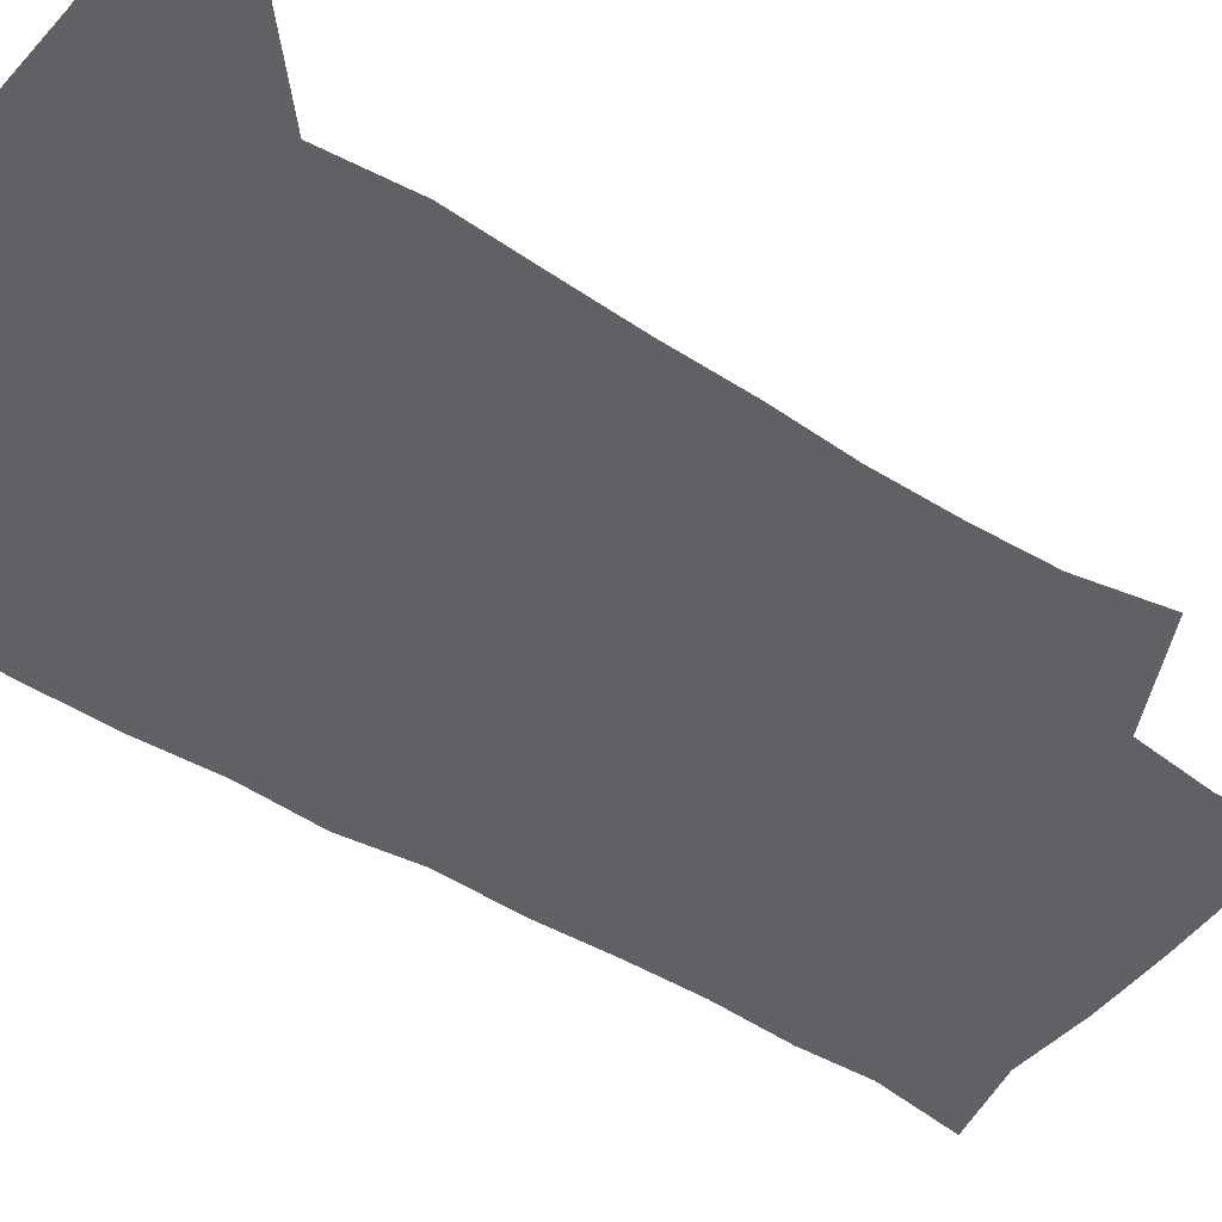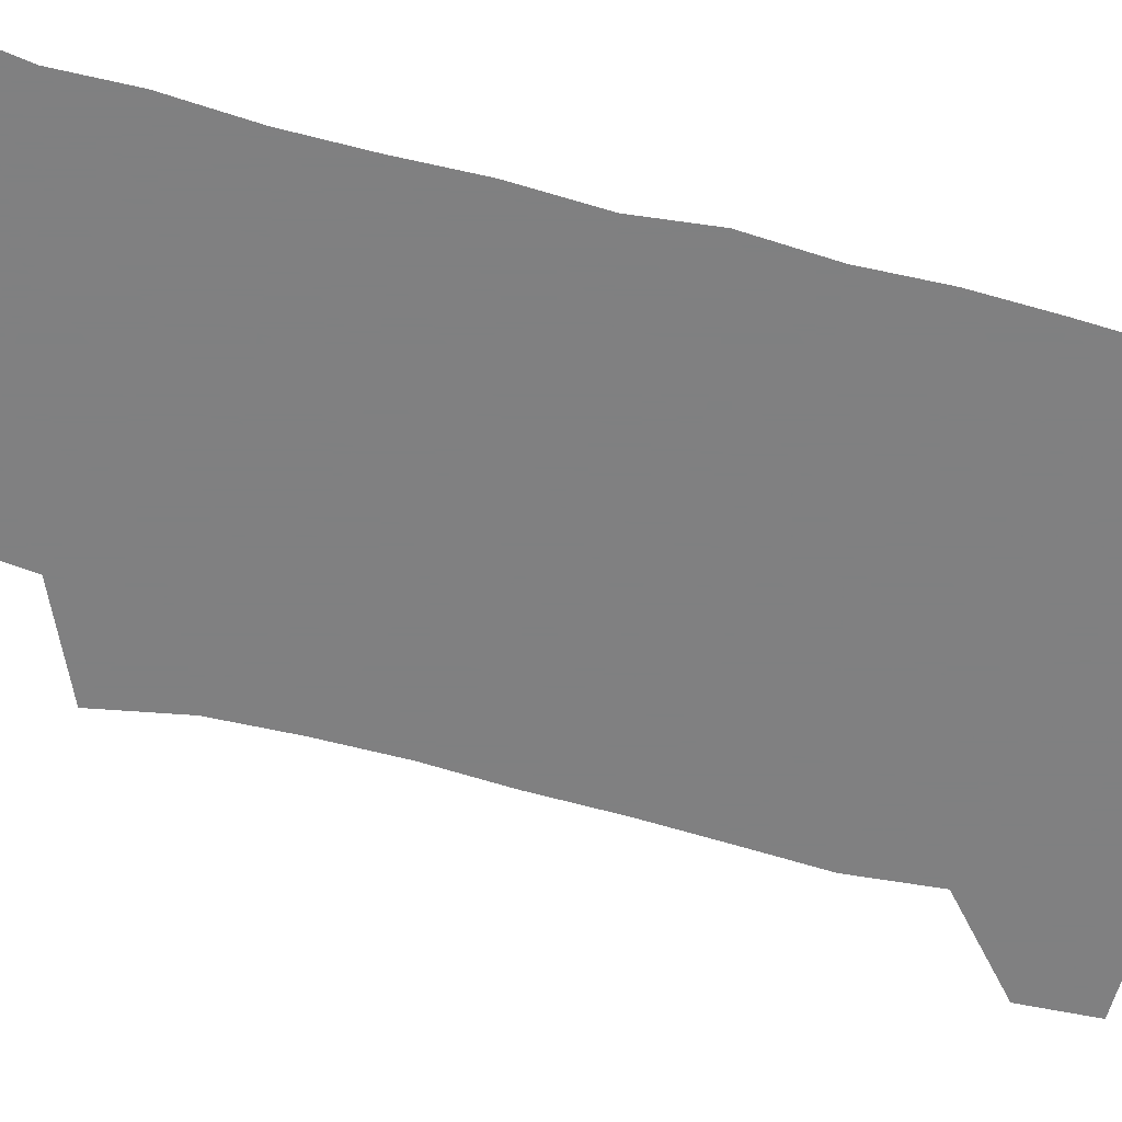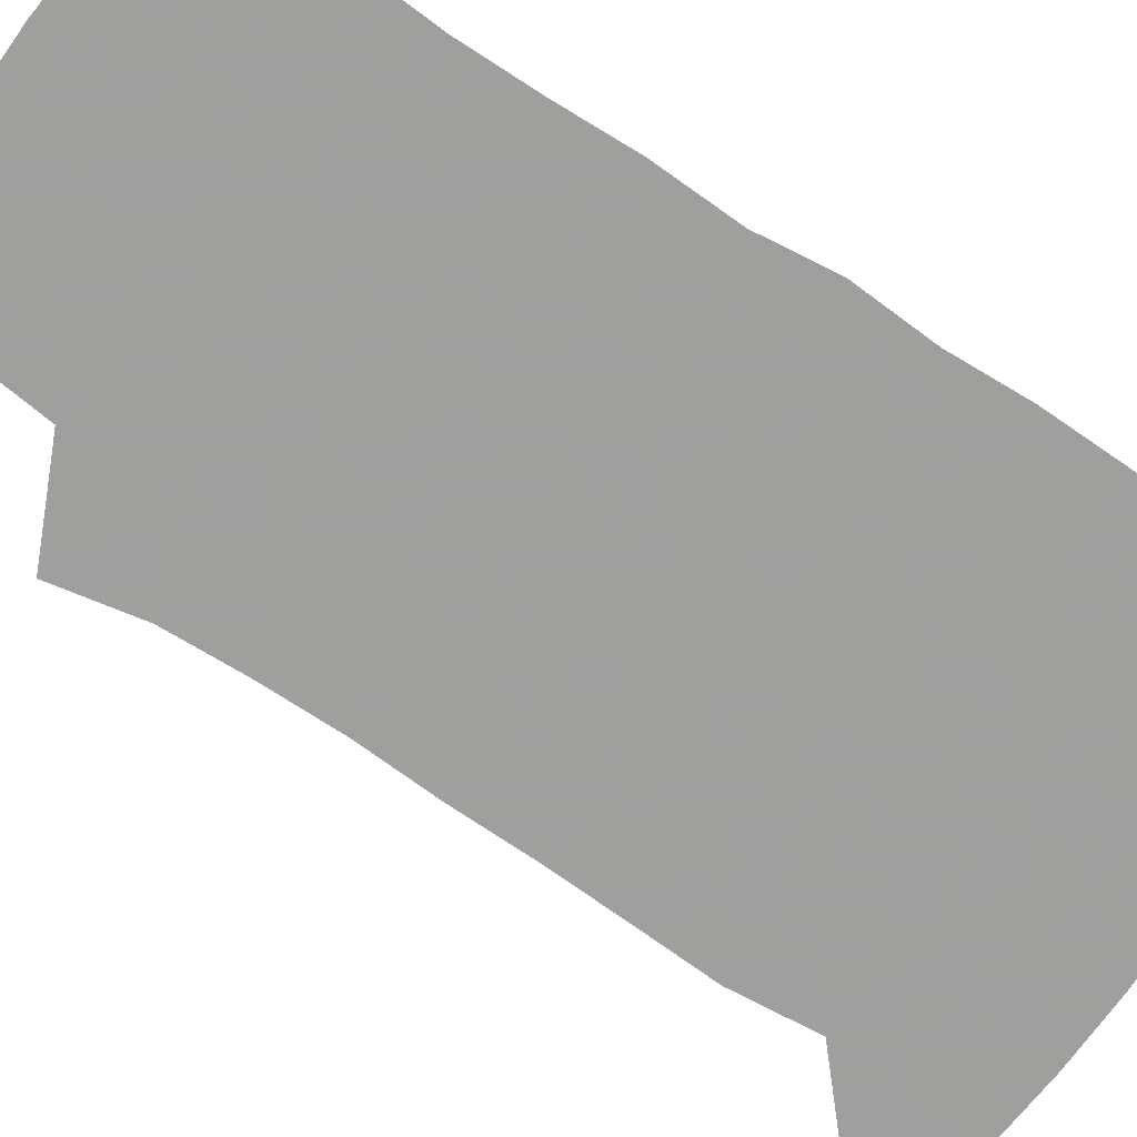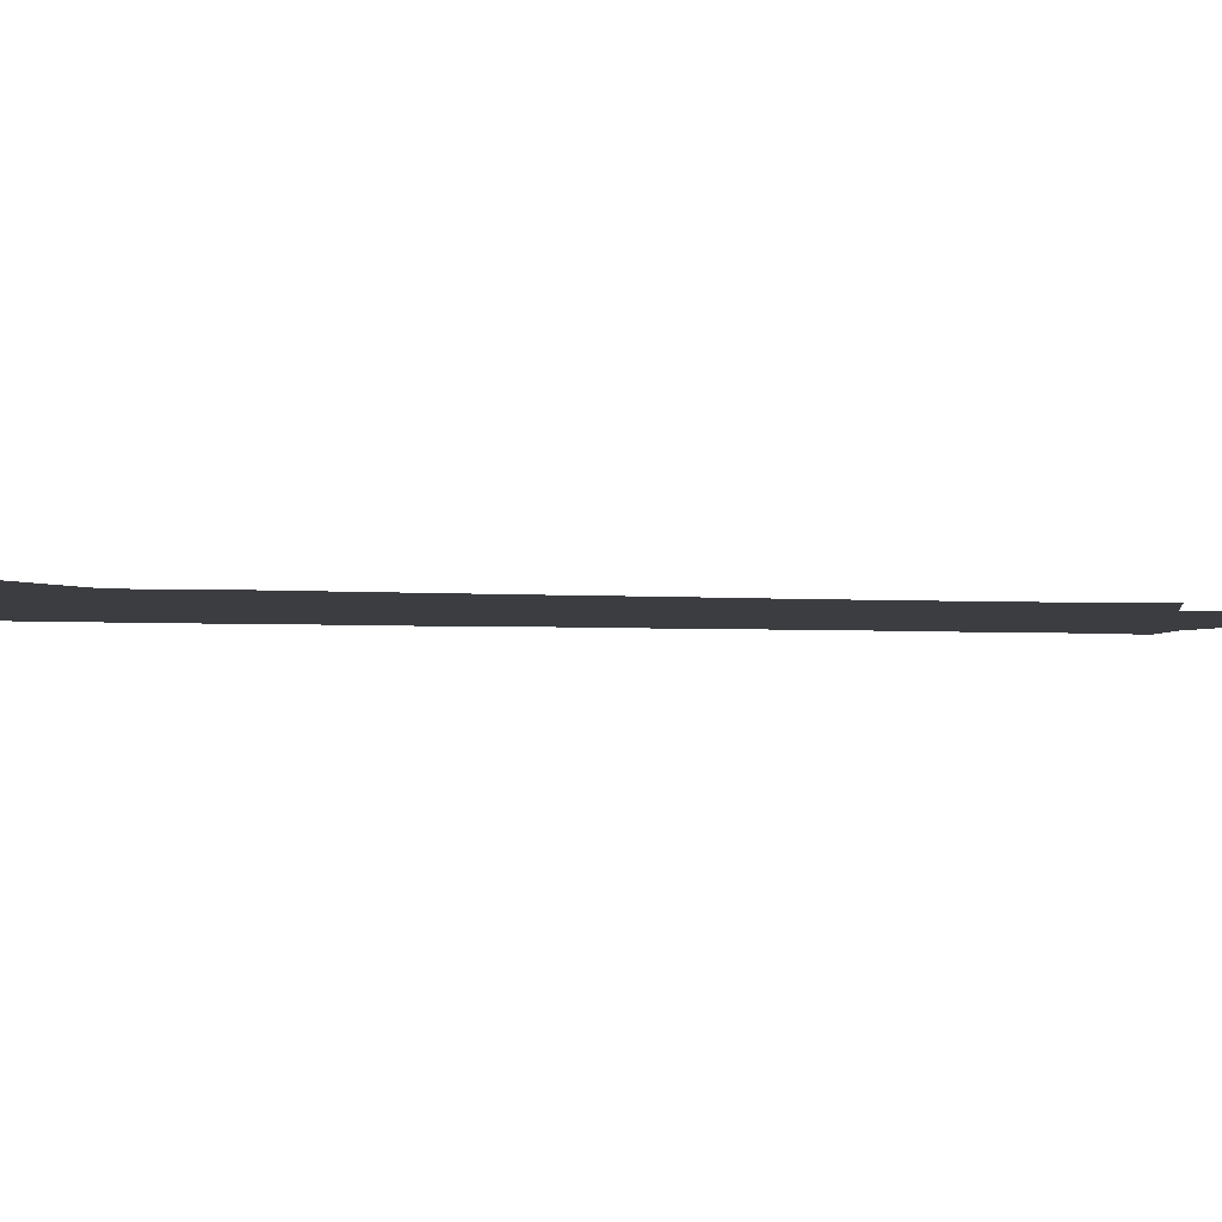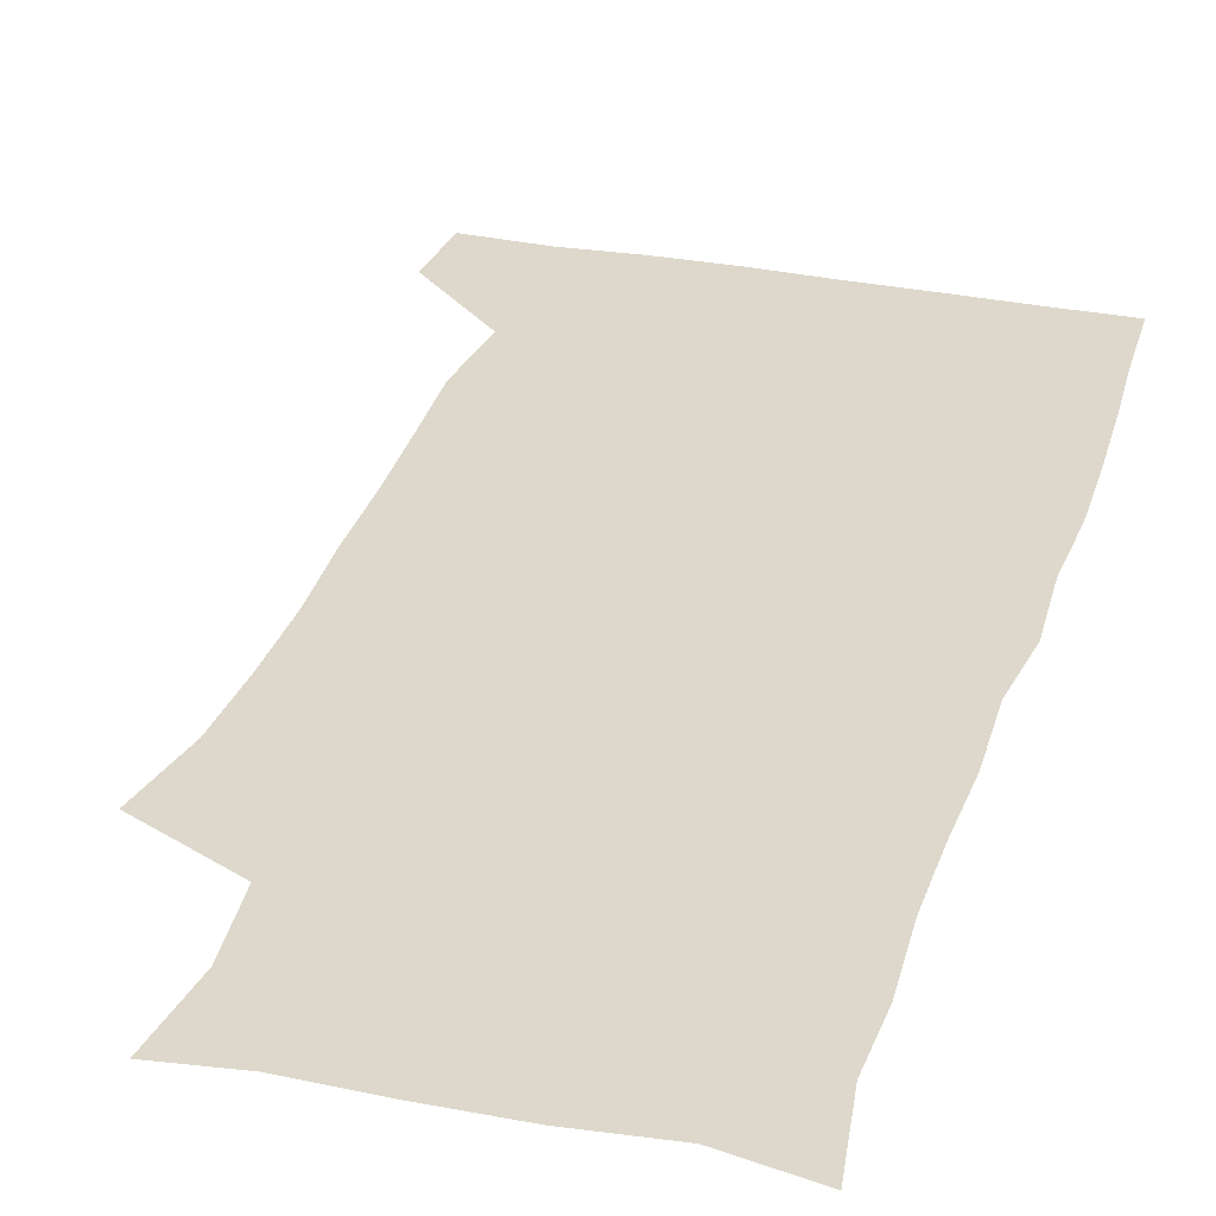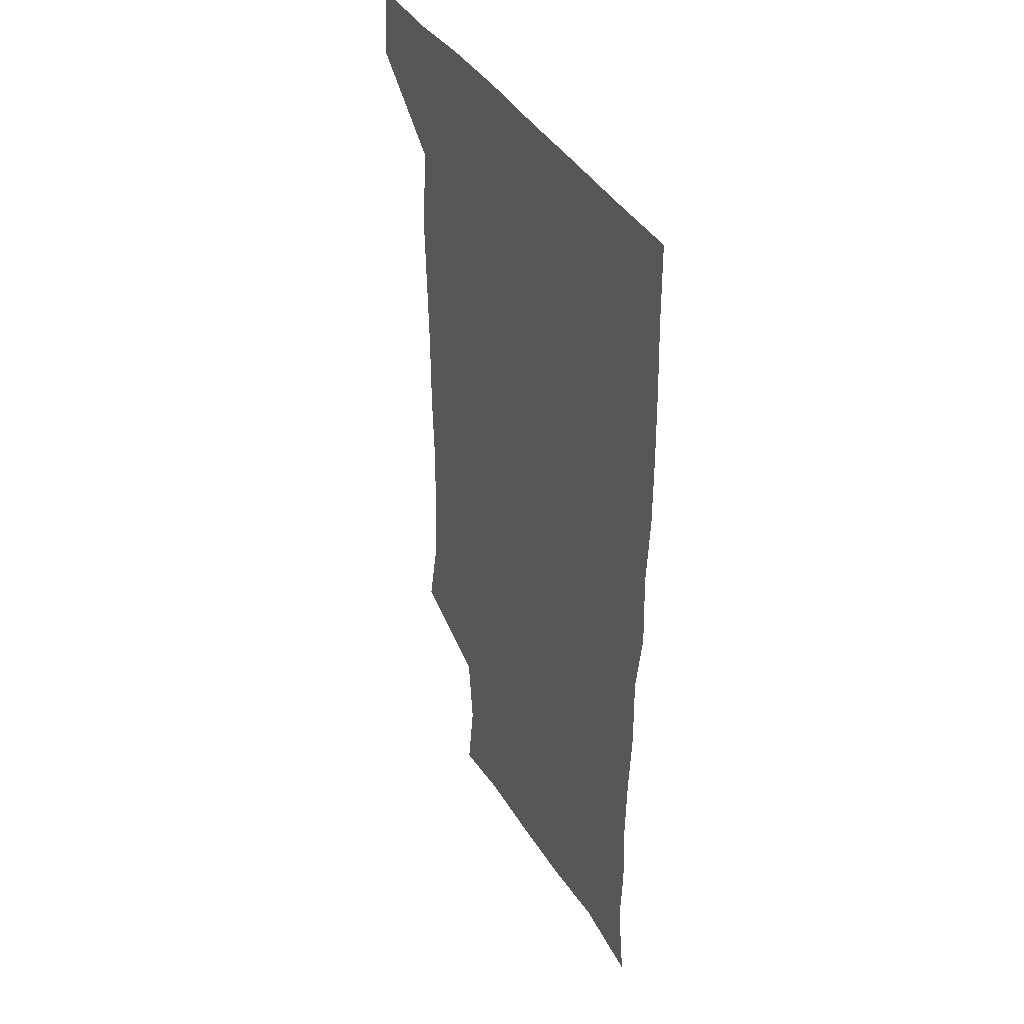
<metadata>
{"format":"obj","ext":"obj","renderer":"f3d","projection":"perspective","resolution":1024,"background":"white","views":[{"elev":-48.3,"azim":-125.8,"up":"+Z"},{"elev":-60.0,"azim":73.8,"up":"+Z"},{"elev":-71.5,"azim":55.6,"up":"+Z"},{"elev":-2.5,"azim":-107.2,"up":"+Z"},{"elev":31.3,"azim":16.1,"up":"+Z"},{"elev":41.1,"azim":61.1,"up":"+Y"}]}
</metadata>
<code>
v 478.2 540.9 0
v 480.3 569.9 0
v 502.7 255.2 0
v 509.5 288.1 0
v 511.2 318.2 0
v 511.7 350.1 0
v 510.5 381.3 0
v 510.4 413.8 0
v 509.4 445.6 0
v 508.3 476.8 0
v 511.8 509.8 0
v 510.8 540 0
v 511.6 568.9 0
v 540.5 171.6 0
v 545 205.8 0
v 542.1 236.9 0
v 546.1 272.3 0
v 547.1 303.1 0
v 545.5 331.5 0
v 546 362.3 0
v 545.4 392 0
v 544.1 421.4 0
v 543.4 451.4 0
v 543.8 481.5 0
v 543.6 510.7 0
v 543.9 539.5 0
v 540.6 570.9 0
v 567.8 175.1 0
v 574.1 215.7 0
v 574.7 247.1 0
v 575.3 277.7 0
v 574.6 306.2 0
v 574.8 336.6 0
v 575.1 366.9 0
v 573.7 394.4 0
v 573.2 423.7 0
v 573.6 453.9 0
v 573.3 482.6 0
v 573.2 511.2 0
v 573.4 539.1 0
v 570.3 571.4 0
v 598 174.5 0
v 601.2 215.7 0
v 602.1 249.6 0
v 602.3 279.1 0
v 602.3 308.4 0
v 602 336.7 0
v 602 366.6 0
v 602.2 396.8 0
v 601.9 425.2 0
v 601.9 454.8 0
v 601.8 483.2 0
v 602.1 511.8 0
v 601.7 540.4 0
v 600.8 570.5 0
v 629.5 175.1 0
v 629 216.7 0
v 629 248 0
v 629.5 276.3 0
v 629.1 308.6 0
v 629.3 338 0
v 629.4 367.4 0
v 629.6 396.4 0
v 629.9 424.9 0
v 629.9 454.3 0
v 630 483.3 0
v 630.2 511.8 0
v 630.5 540.1 0
v 630.7 570.4 0
v 660.4 178.1 0
v 656.8 214.2 0
v 656.4 244.4 0
v 656.9 273.6 0
v 656.9 304.4 0
v 657.2 334.4 0
v 657.4 364.4 0
v 658.1 393.8 0
v 658.3 423.5 0
v 658.7 452.8 0
v 659.4 481.9 0
v 659.6 511.2 0
v 659.9 540.4 0
v 660.7 569.9 0
v 691 172.1 0
v 686.5 206.4 0
v 688 234.2 0
v 686.7 265.3 0
v 687.5 295.3 0
v 689.1 325 0
v 688.5 357.1 0
v 692.5 385.8 0
v 691.3 417.7 0
v 693.2 447.7 0
v 693.1 478.4 0
v 692.4 509.2 0
v 691.1 539.9 0
v 690.7 570 0
v 691 601 0
f 11 12 1
f 1 12 2
f 12 13 2
f 16 17 3
f 3 17 4
f 17 18 4
f 4 18 5
f 18 19 5
f 5 19 6
f 19 20 6
f 6 20 7
f 20 21 7
f 7 21 8
f 21 22 8
f 8 22 9
f 22 23 9
f 9 23 10
f 23 24 10
f 10 24 11
f 24 25 11
f 11 25 12
f 25 26 12
f 12 26 13
f 26 27 13
f 14 28 15
f 28 29 15
f 15 29 16
f 29 30 16
f 16 30 17
f 30 31 17
f 17 31 18
f 31 32 18
f 18 32 19
f 32 33 19
f 19 33 20
f 33 34 20
f 20 34 21
f 34 35 21
f 21 35 22
f 35 36 22
f 22 36 23
f 36 37 23
f 23 37 24
f 37 38 24
f 24 38 25
f 38 39 25
f 25 39 26
f 39 40 26
f 26 40 27
f 40 41 27
f 28 42 29
f 42 43 29
f 29 43 30
f 43 44 30
f 30 44 31
f 44 45 31
f 31 45 32
f 45 46 32
f 32 46 33
f 46 47 33
f 33 47 34
f 47 48 34
f 34 48 35
f 48 49 35
f 35 49 36
f 49 50 36
f 36 50 37
f 50 51 37
f 37 51 38
f 51 52 38
f 38 52 39
f 52 53 39
f 39 53 40
f 53 54 40
f 40 54 41
f 54 55 41
f 42 56 43
f 56 57 43
f 43 57 44
f 57 58 44
f 44 58 45
f 58 59 45
f 45 59 46
f 59 60 46
f 46 60 47
f 60 61 47
f 47 61 48
f 61 62 48
f 48 62 49
f 62 63 49
f 49 63 50
f 63 64 50
f 50 64 51
f 64 65 51
f 51 65 52
f 65 66 52
f 52 66 53
f 66 67 53
f 53 67 54
f 67 68 54
f 54 68 55
f 68 69 55
f 56 70 57
f 70 71 57
f 57 71 58
f 71 72 58
f 58 72 59
f 72 73 59
f 59 73 60
f 73 74 60
f 60 74 61
f 74 75 61
f 61 75 62
f 75 76 62
f 62 76 63
f 76 77 63
f 63 77 64
f 77 78 64
f 64 78 65
f 78 79 65
f 65 79 66
f 79 80 66
f 66 80 67
f 80 81 67
f 67 81 68
f 81 82 68
f 68 82 69
f 82 83 69
f 70 84 71
f 84 85 71
f 71 85 72
f 85 86 72
f 72 86 73
f 86 87 73
f 73 87 74
f 87 88 74
f 74 88 75
f 88 89 75
f 75 89 76
f 89 90 76
f 76 90 77
f 90 91 77
f 77 91 78
f 91 92 78
f 78 92 79
f 92 93 79
f 79 93 80
f 93 94 80
f 80 94 81
f 94 95 81
f 81 95 82
f 95 96 82
f 82 96 83
f 96 97 83

</code>
